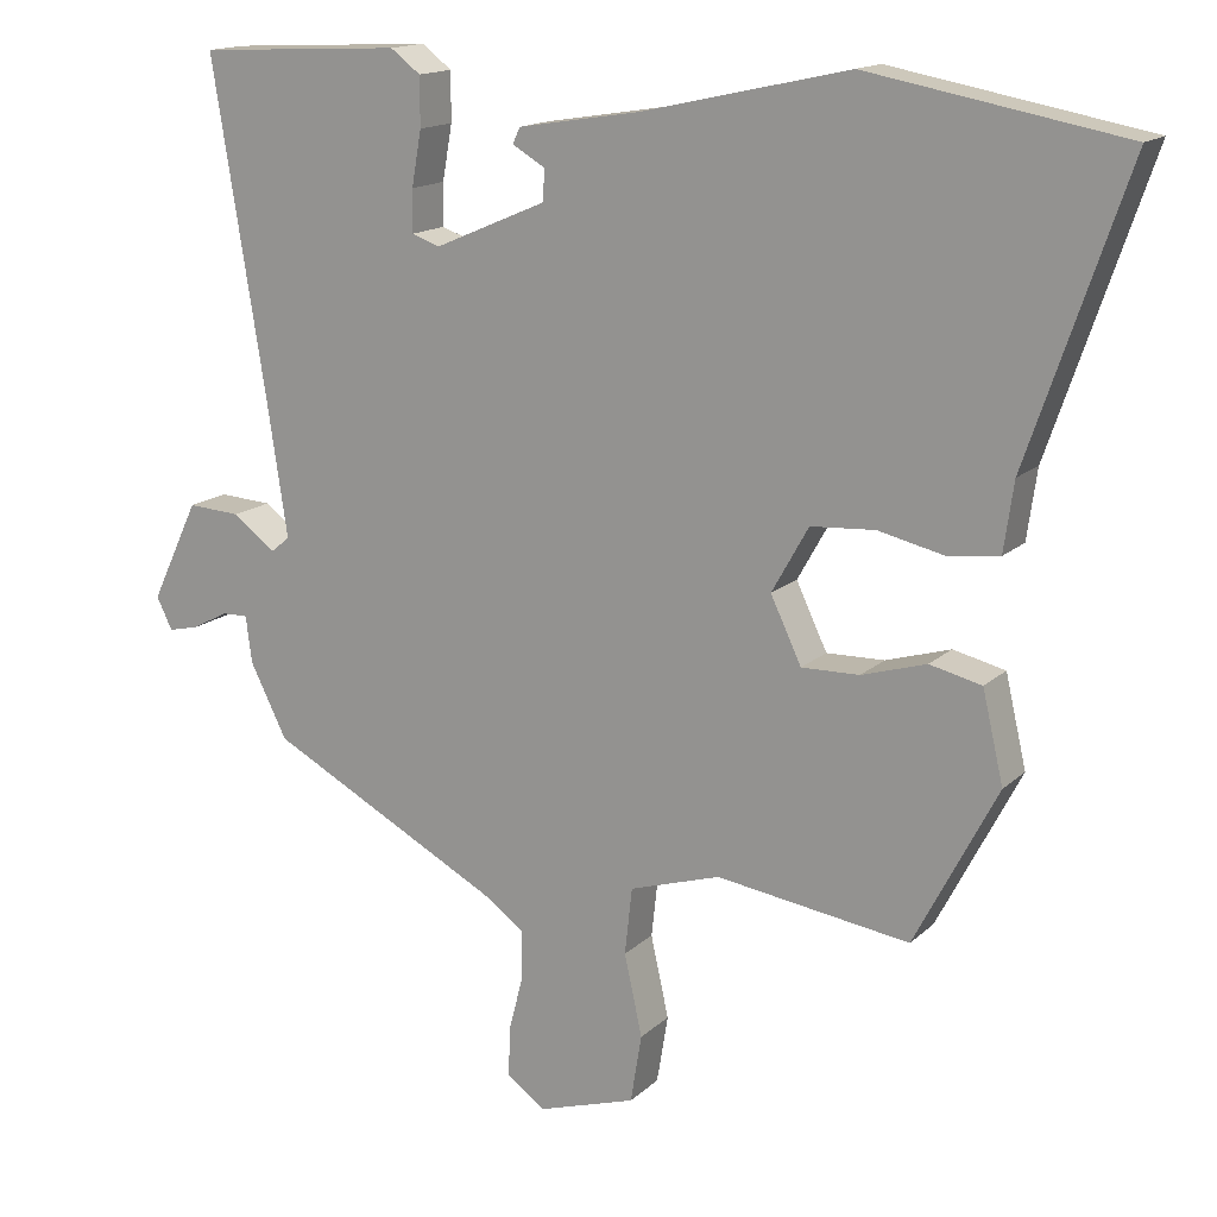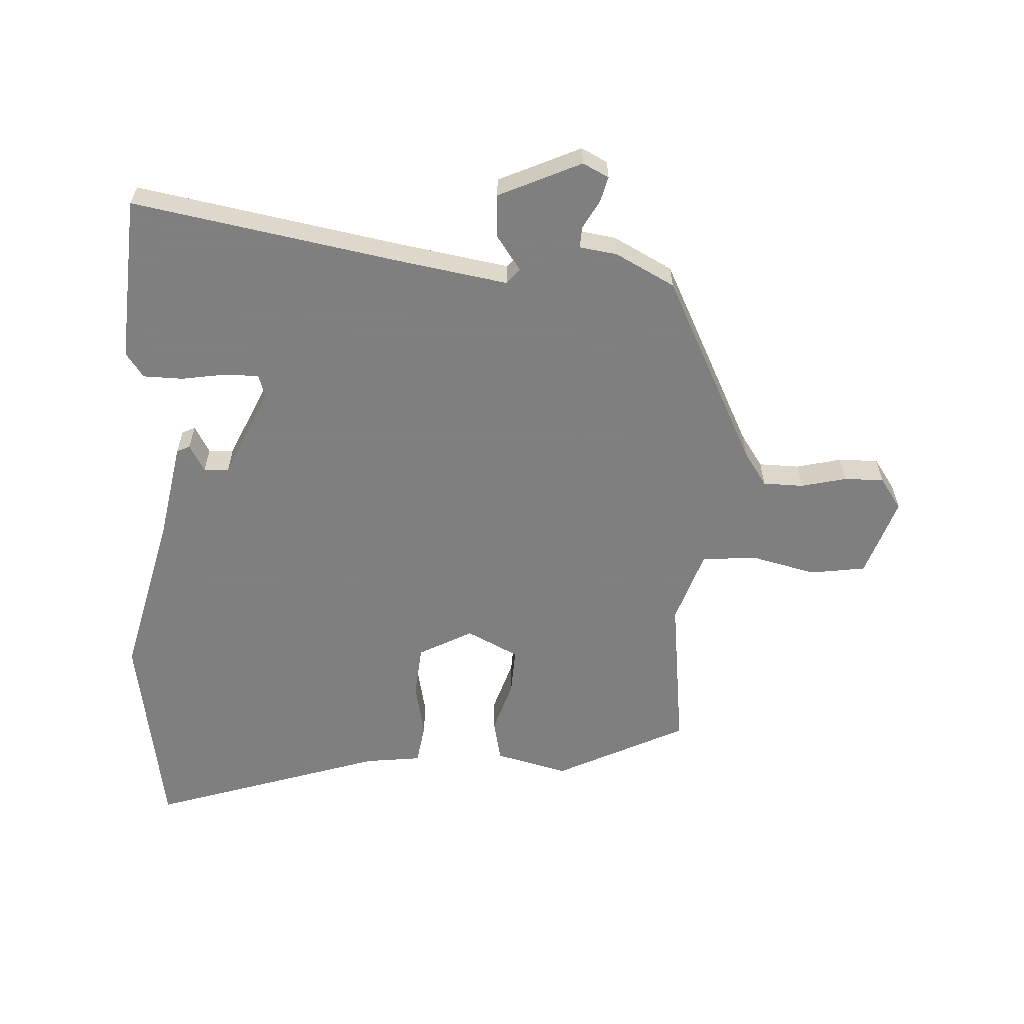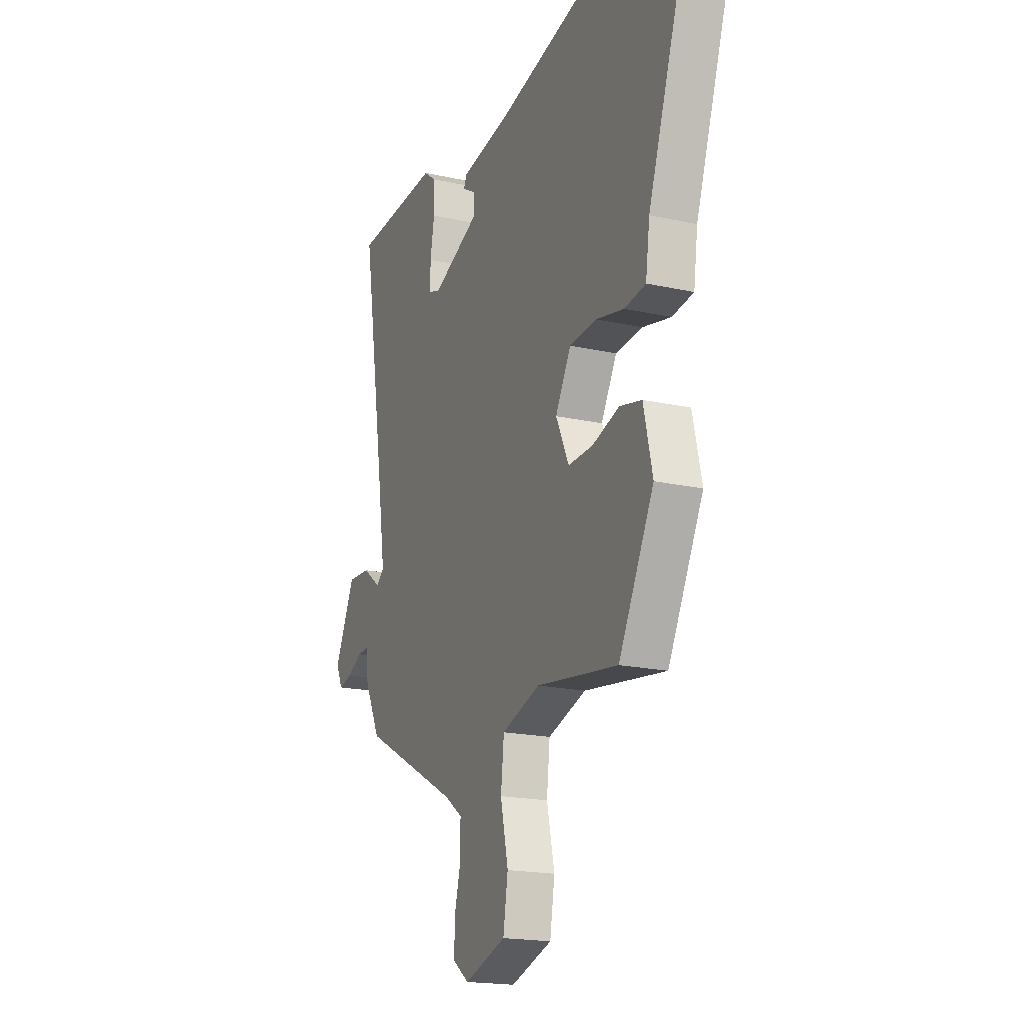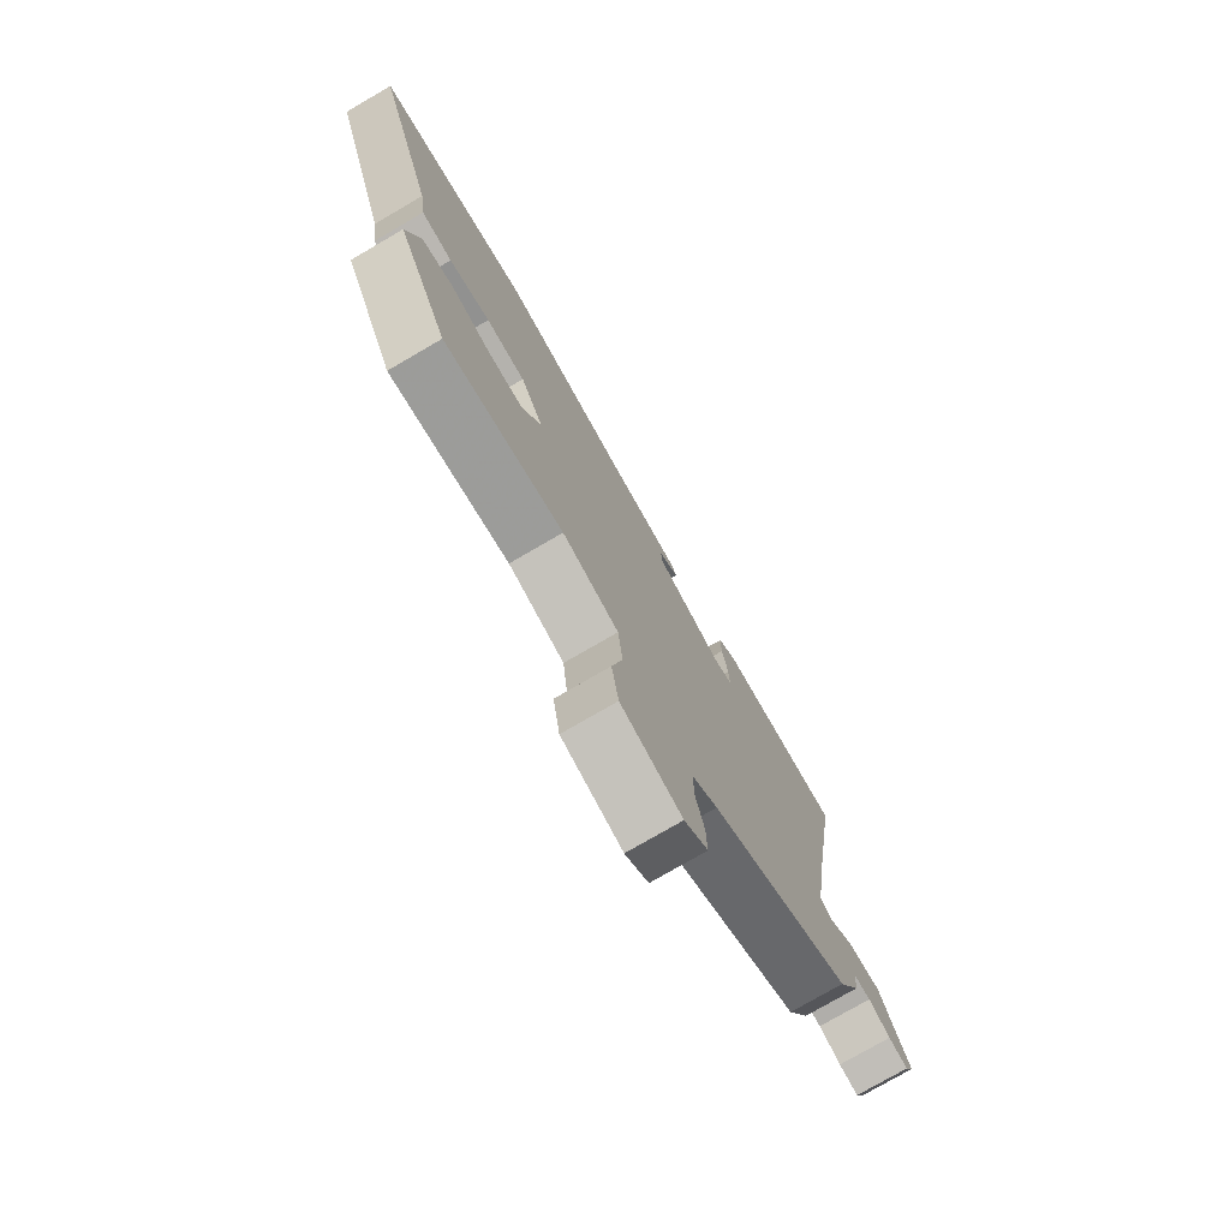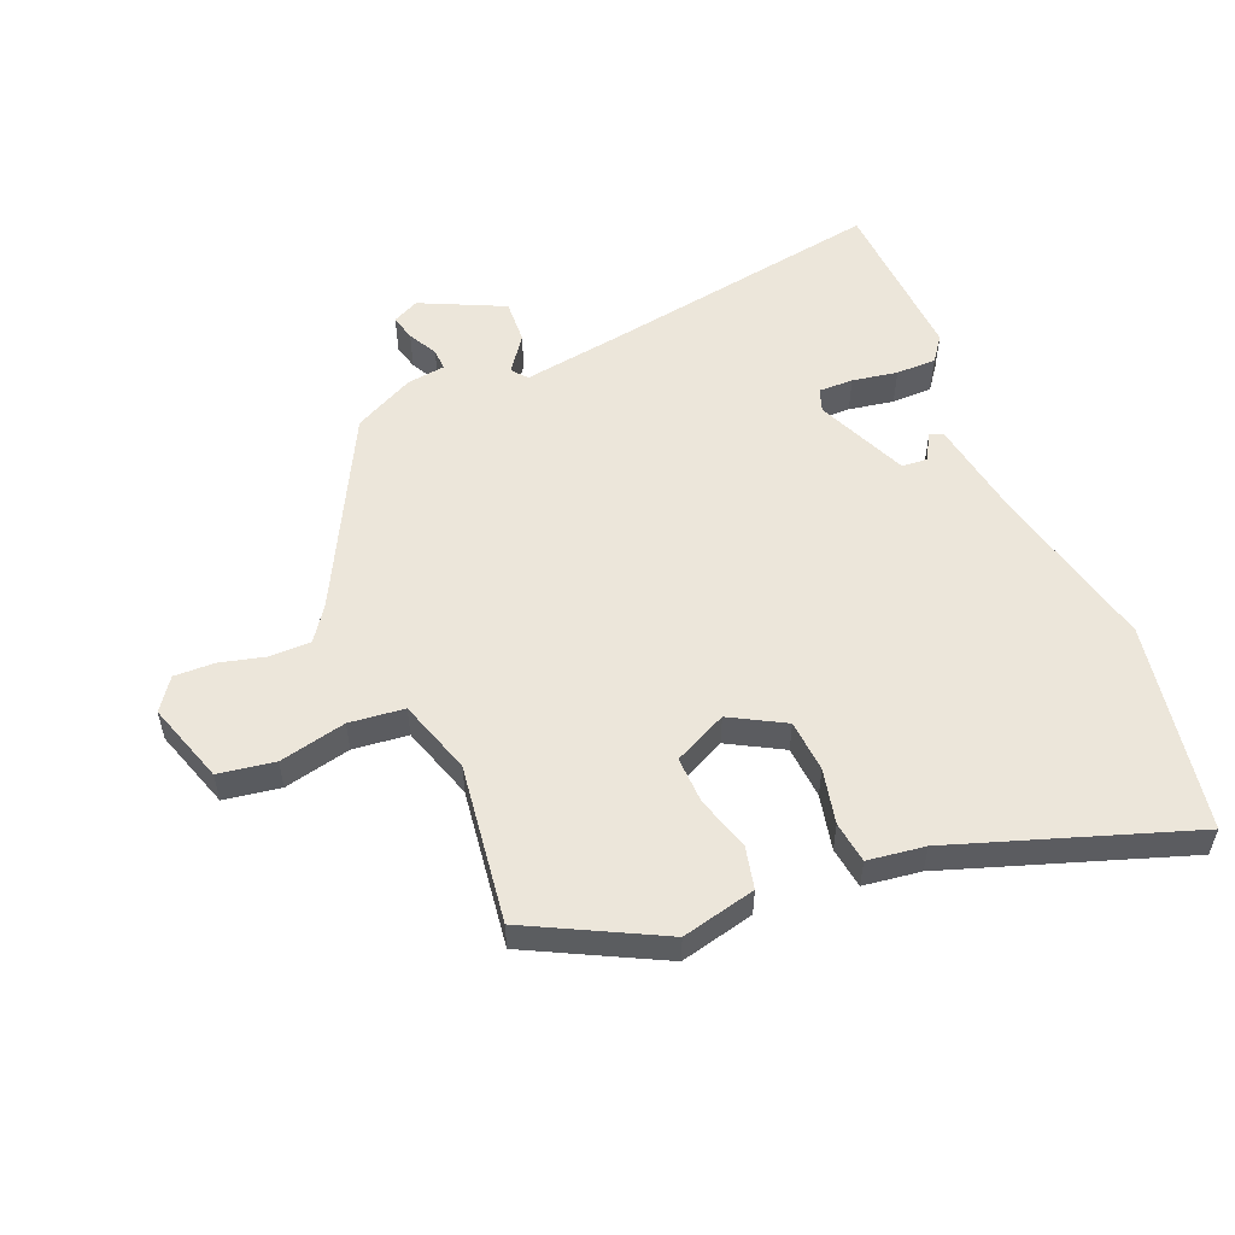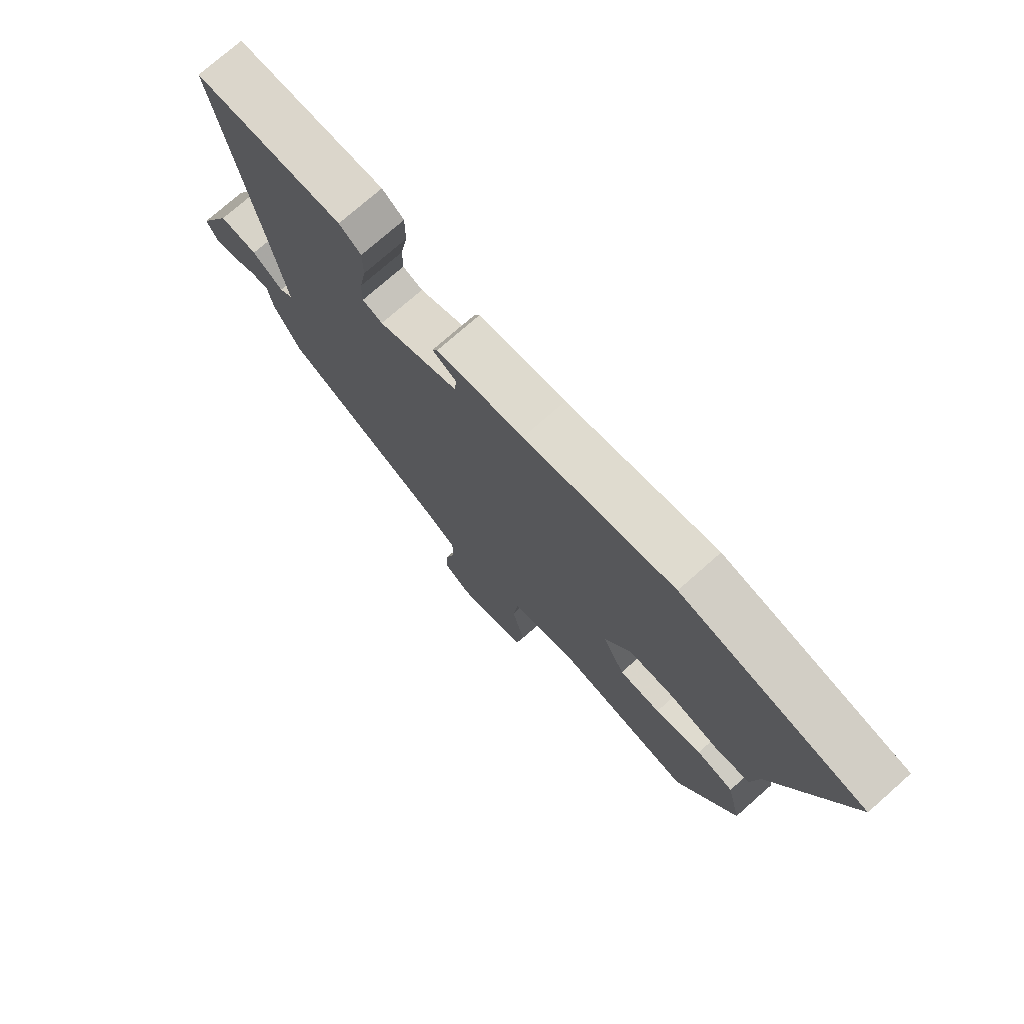
<metadata>
{"format":"obj","ext":"obj","renderer":"f3d","projection":"perspective","resolution":1024,"background":"white","views":[{"elev":15.5,"azim":-150.5,"up":"+Z"},{"elev":-59.9,"azim":86.0,"up":"+Y"},{"elev":-18.8,"azim":-112.9,"up":"+Z"},{"elev":-76.5,"azim":-59.8,"up":"+Z"},{"elev":54.5,"azim":-112.8,"up":"+Y"},{"elev":75.2,"azim":-131.4,"up":"+Z"}]}
</metadata>
<code>
v -0.67 0.07 0.469
v -0.331 0.07 0.531
v -0.055 0.07 0.469
v 0.106 0.07 0.443
v 0.116 0.07 0.422
v 0.072 0.07 0.396
v 0.075 0.07 0.355
v 0.224 0.07 0.291
v 0.261 0.07 0.304
v 0.26 0.07 0.36
v 0.247 0.07 0.433
v 0.247 0.07 0.498
v 0.287 0.07 0.528
v 0.56 0.07 0.514
v 0.489 0.07 0.074
v 0.462 0.07 -0.106
v 0.487 0.07 -0.126
v 0.544 0.07 -0.084
v 0.615 0.07 -0.08
v 0.679 0.07 -0.214
v 0.658 0.07 -0.257
v 0.616 0.07 -0.247
v 0.569 0.07 -0.222
v 0.534 0.07 -0.221
v 0.526 0.07 -0.283
v 0.477 0.07 -0.381
v 0.168 0.07 -0.543
v 0.113 0.07 -0.582
v 0.113 0.07 -0.648
v 0.132 0.07 -0.722
v 0.134 0.07 -0.787
v 0.083 0.07 -0.824
v -0.048 0.07 -0.782
v -0.063 0.07 -0.691
v -0.039 0.07 -0.583
v -0.049 0.07 -0.494
v -0.17 0.07 -0.456
v -0.427 0.07 -0.492
v -0.537 0.07 -0.28
v -0.509 0.07 -0.16
v -0.44 0.07 -0.144
v -0.354 0.07 -0.17
v -0.277 0.07 -0.172
v -0.236 0.07 -0.086
v -0.285 0.07 0.001
v -0.37 0.07 0.007
v -0.459 0.07 -0.013
v -0.526 0.07 -0.004
v -0.539 0.07 0.088
v -0.67 0 0.469
v -0.331 0 0.531
v -0.055 0 0.469
v 0.106 0 0.443
v 0.116 0 0.422
v 0.072 0 0.396
v 0.075 0 0.355
v 0.224 0 0.291
v 0.261 0 0.304
v 0.26 0 0.36
v 0.247 0 0.433
v 0.247 0 0.498
v 0.287 0 0.528
v 0.56 0 0.514
v 0.489 0 0.074
v 0.462 0 -0.106
v 0.487 0 -0.126
v 0.544 0 -0.084
v 0.615 0 -0.08
v 0.679 0 -0.214
v 0.658 0 -0.257
v 0.616 0 -0.247
v 0.569 0 -0.222
v 0.534 0 -0.221
v 0.526 0 -0.283
v 0.477 0 -0.381
v 0.168 0 -0.543
v 0.113 0 -0.582
v 0.113 0 -0.648
v 0.132 0 -0.722
v 0.134 0 -0.787
v 0.083 0 -0.824
v -0.048 0 -0.782
v -0.063 0 -0.691
v -0.039 0 -0.583
v -0.049 0 -0.494
v -0.17 0 -0.456
v -0.427 0 -0.492
v -0.537 0 -0.28
v -0.509 0 -0.16
v -0.44 0 -0.144
v -0.354 0 -0.17
v -0.277 0 -0.172
v -0.236 0 -0.086
v -0.285 0 0.001
v -0.37 0 0.007
v -0.459 0 -0.013
v -0.526 0 -0.004
v -0.539 0 0.088
f 46 47 48 49
f 45 46 49 1
f 39 40 41 42
f 37 38 39 42
f 36 37 42 43
f 32 33 34 35
f 32 35 36
f 29 30 31 32
f 28 29 32 36
f 27 28 36 43
f 24 25 26 27
f 20 21 22 23
f 20 23 24
f 17 18 19 20
f 17 20 24
f 16 17 24 27
f 12 13 14 15
f 10 11 12 15
f 9 10 15 16
f 8 9 16 27
f 3 4 5 6
f 3 6 7
f 45 1 2 3
f 44 45 3 7
f 27 43 44
f 7 8 27 44
f 98 97 96 95
f 50 98 95 94
f 91 90 89 88
f 91 88 87 86
f 92 91 86 85
f 84 83 82 81
f 85 84 81
f 81 80 79 78
f 85 81 78 77
f 92 85 77 76
f 76 75 74 73
f 72 71 70 69
f 73 72 69
f 69 68 67 66
f 73 69 66
f 76 73 66 65
f 64 63 62 61
f 64 61 60 59
f 65 64 59 58
f 76 65 58 57
f 55 54 53 52
f 56 55 52
f 52 51 50 94
f 56 52 94 93
f 93 92 76
f 93 76 57 56
f 1 50 51 2
f 2 51 52 3
f 3 52 53 4
f 4 53 54 5
f 5 54 55 6
f 6 55 56 7
f 7 56 57 8
f 8 57 58 9
f 9 58 59 10
f 10 59 60 11
f 11 60 61 12
f 12 61 62 13
f 13 62 63 14
f 14 63 64 15
f 15 64 65 16
f 16 65 66 17
f 17 66 67 18
f 18 67 68 19
f 19 68 69 20
f 20 69 70 21
f 21 70 71 22
f 22 71 72 23
f 23 72 73 24
f 24 73 74 25
f 25 74 75 26
f 26 75 76 27
f 27 76 77 28
f 28 77 78 29
f 29 78 79 30
f 30 79 80 31
f 31 80 81 32
f 32 81 82 33
f 33 82 83 34
f 34 83 84 35
f 35 84 85 36
f 36 85 86 37
f 37 86 87 38
f 38 87 88 39
f 39 88 89 40
f 40 89 90 41
f 41 90 91 42
f 42 91 92 43
f 43 92 93 44
f 44 93 94 45
f 45 94 95 46
f 46 95 96 47
f 47 96 97 48
f 48 97 98 49
f 49 98 50 1

</code>
